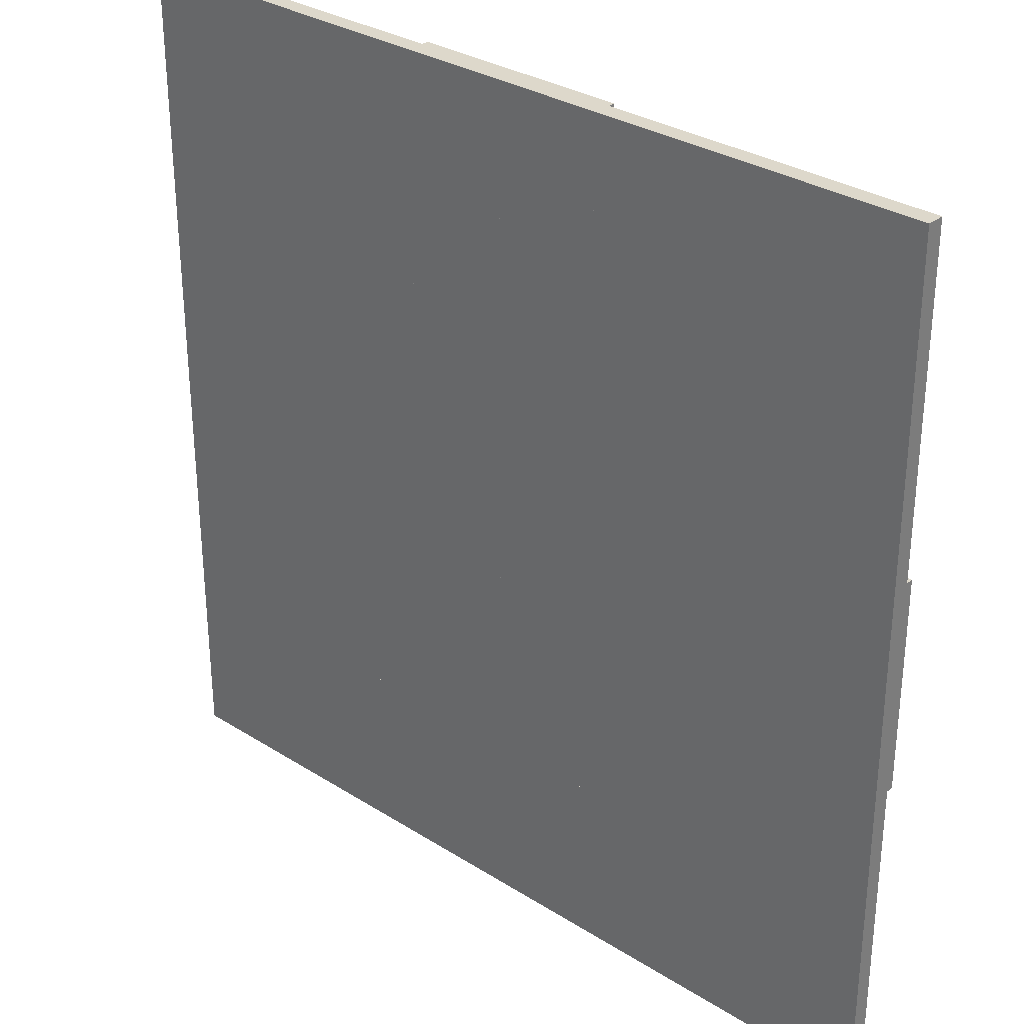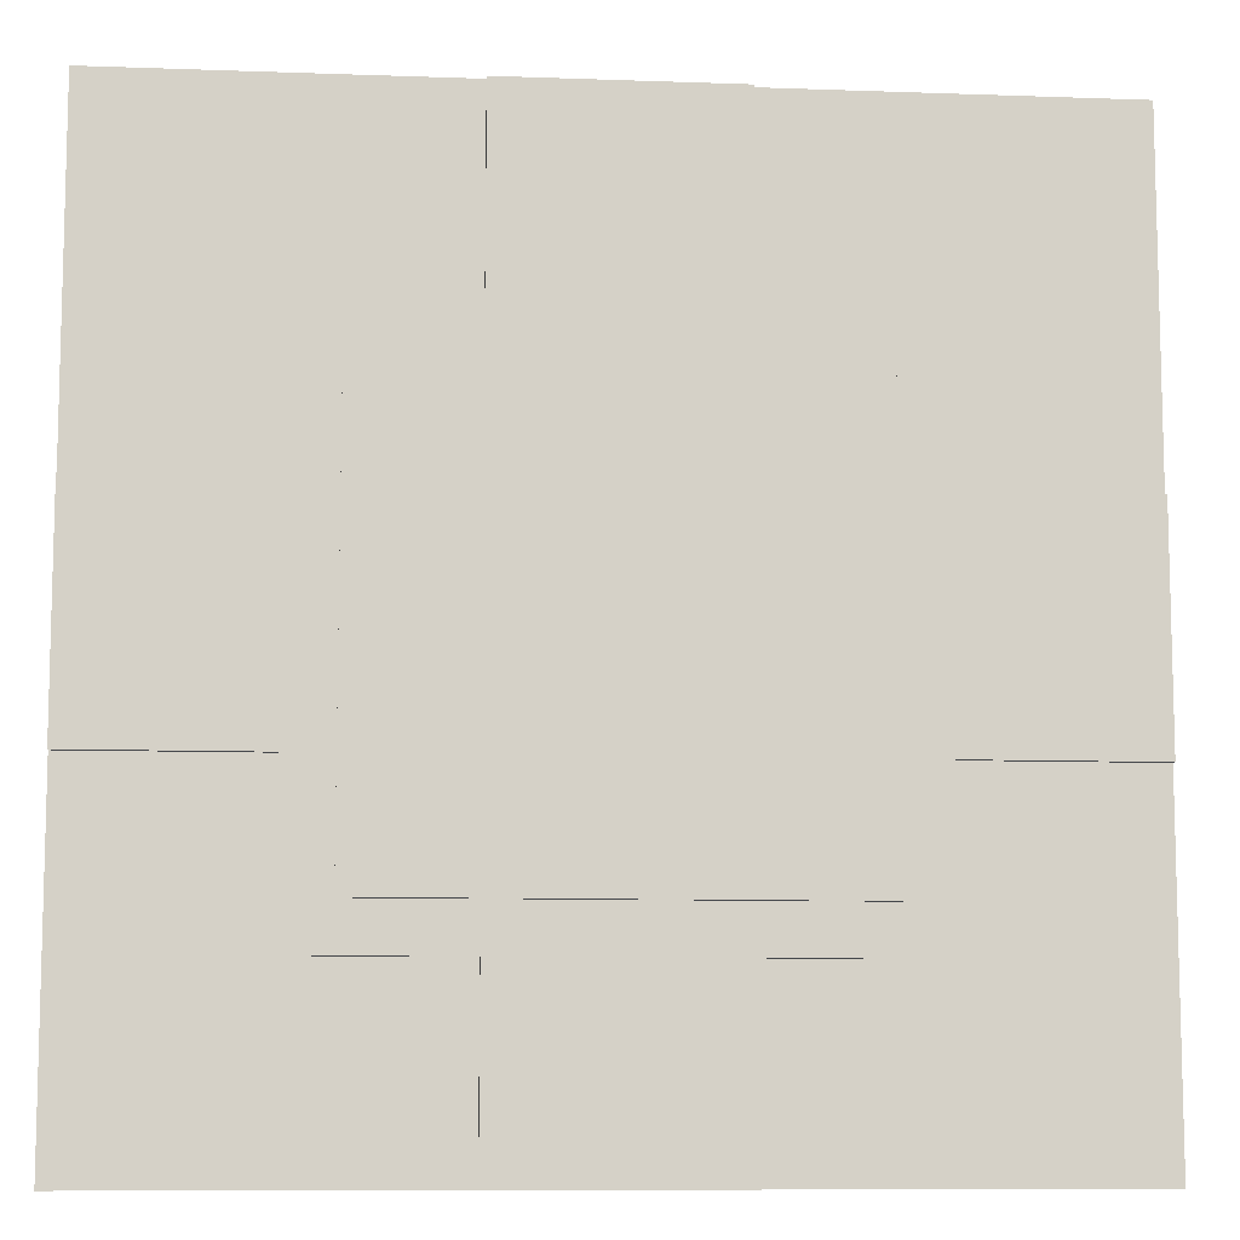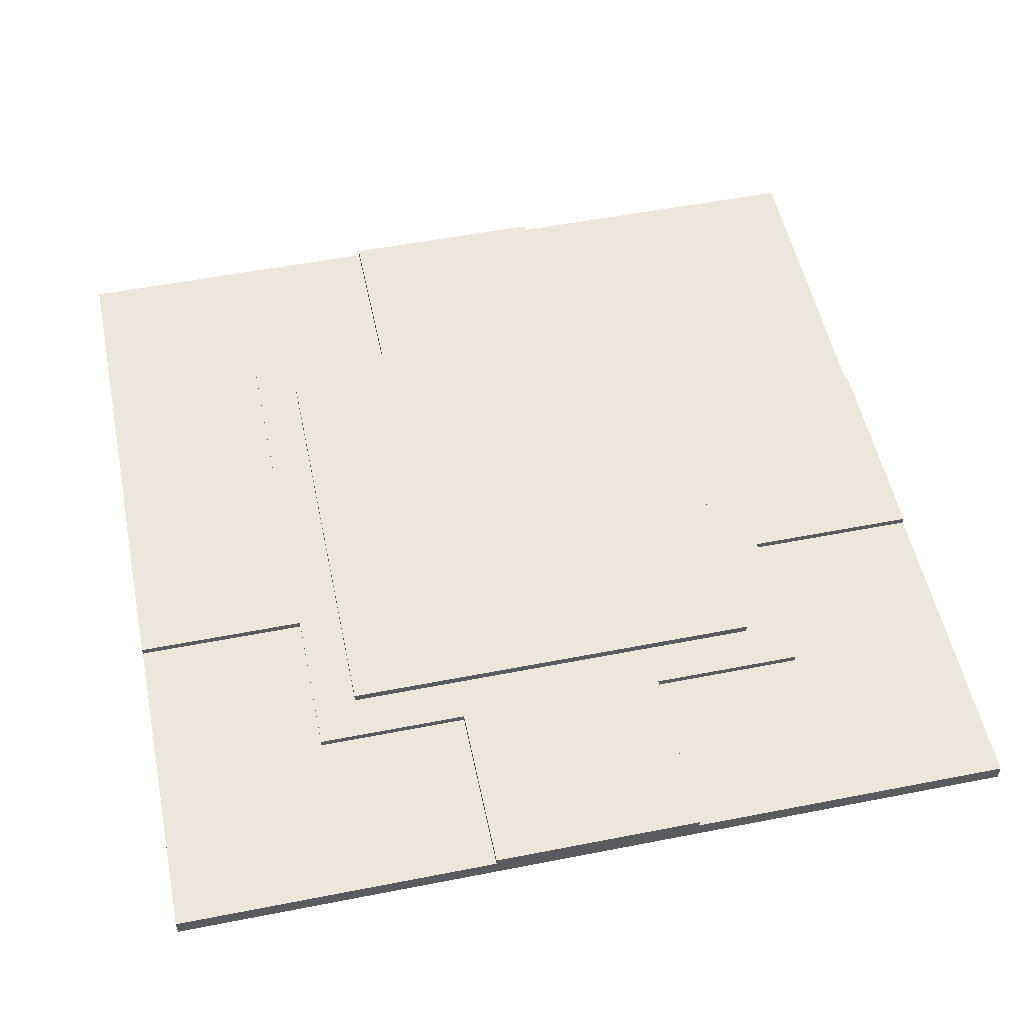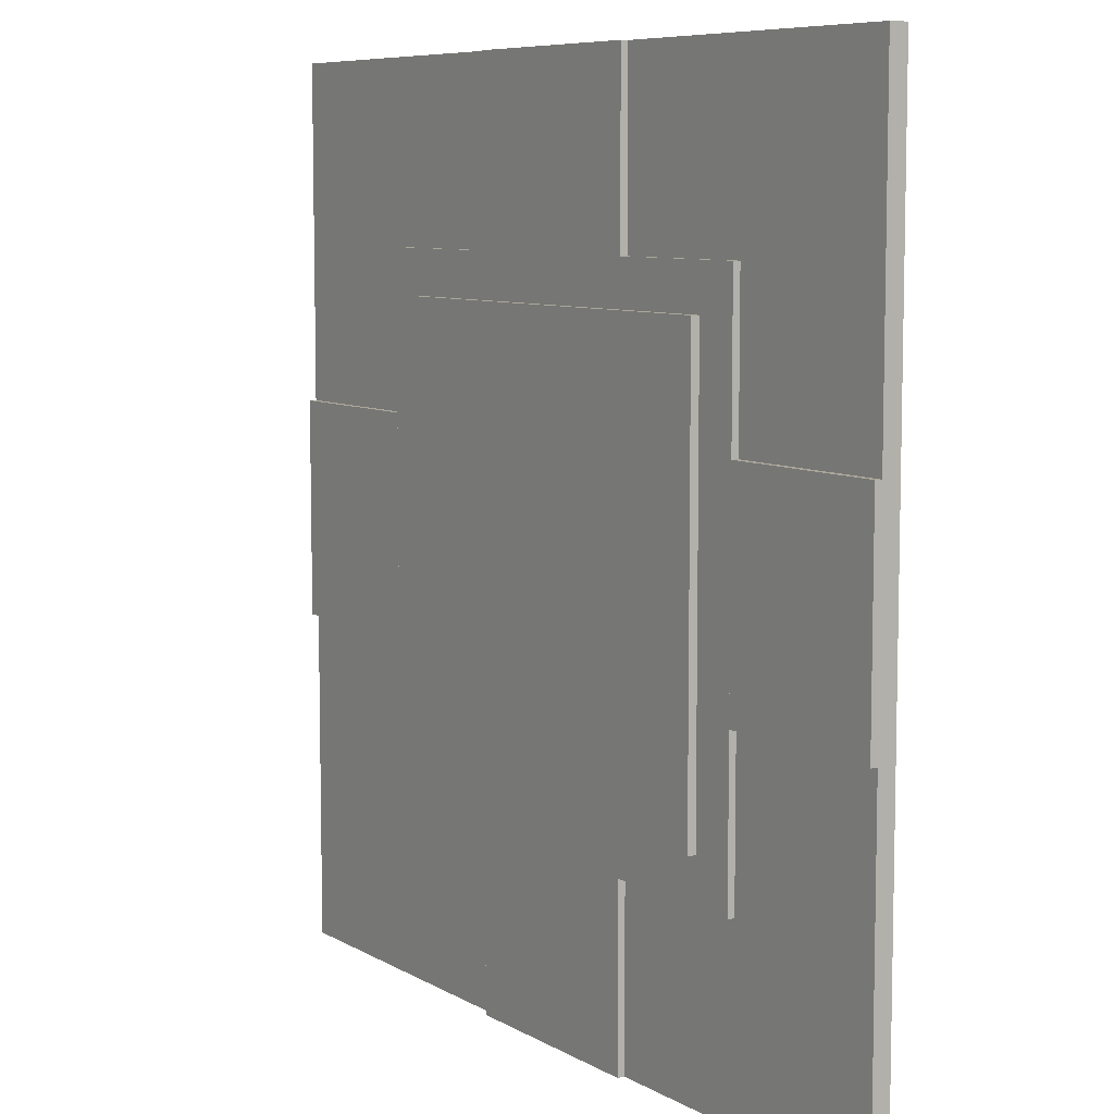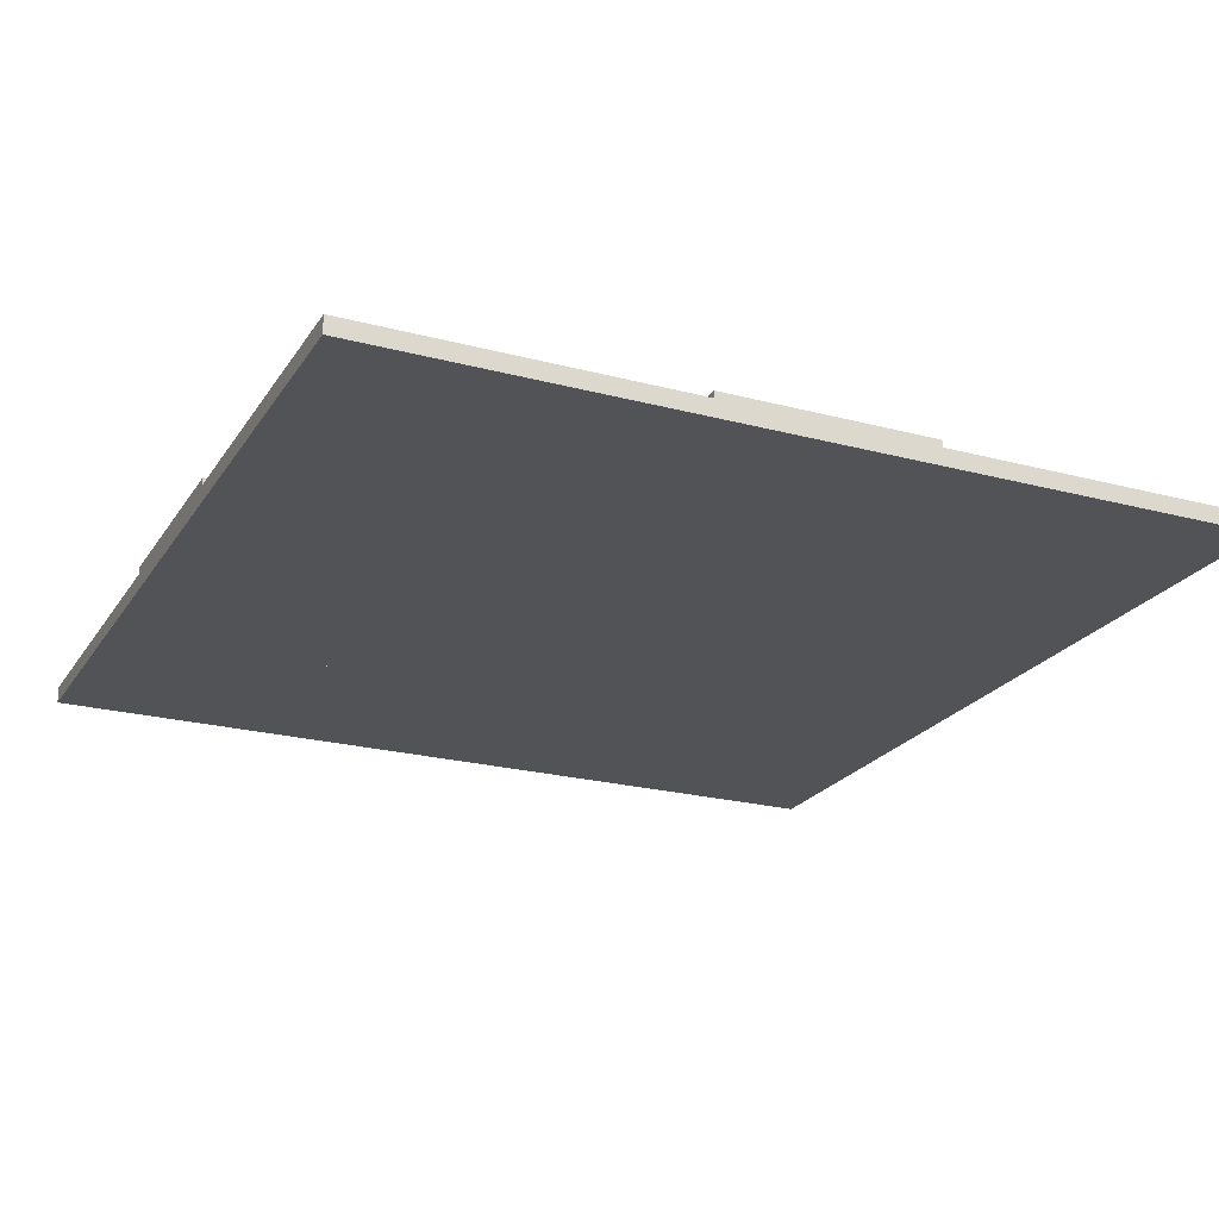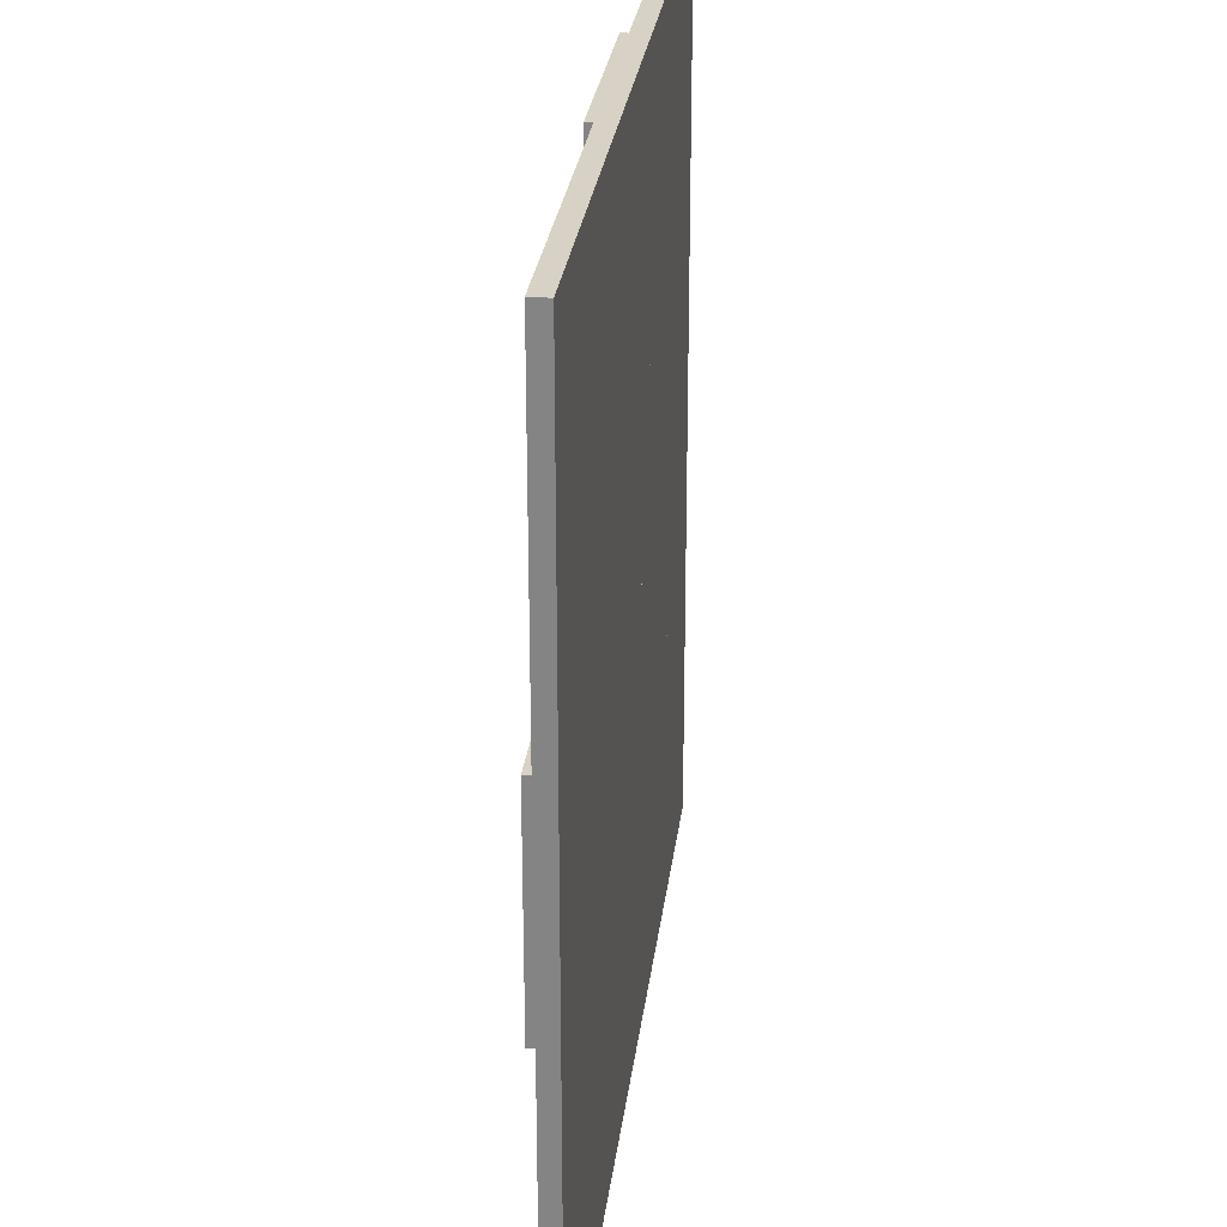
<metadata>
{"format":"obj","ext":"obj","renderer":"f3d","projection":"perspective","resolution":1024,"background":"white","views":[{"elev":31.1,"azim":42.0,"up":"+Z"},{"elev":-9.5,"azim":174.6,"up":"+Z"},{"elev":53.5,"azim":168.2,"up":"+Y"},{"elev":7.8,"azim":-123.1,"up":"+Z"},{"elev":-22.5,"azim":-114.6,"up":"+Y"},{"elev":27.4,"azim":-83.2,"up":"+Z"}]}
</metadata>
<code>
g Horizontal Marble
o object_1
v 7.542 0 0
v 7.542 0.5598 0
v 12.46 0 0
v 12.46 0.5598 0
v 12.46 0 -20
v 12.46 0.5598 -20
v 7.542 0 -20
v 7.542 0.5598 -20
f 1 3 4 2
f 3 5 6 4
f 5 7 8 6
f 7 1 2 8
f 3 1 7
f 7 5 3
f 4 8 2
f 8 4 6
o object_2
v 0 0 -7.542
v 0 0.5598 -7.542
v 20 0 -7.542
v 20 0.5598 -7.542
v 20 0 -12.46
v 20 0.5598 -12.46
v 0 0 -12.46
v 0 0.5598 -12.46
f 9 11 12 10
f 11 13 14 12
f 13 15 16 14
f 15 9 10 16
f 11 9 15
f 15 13 11
f 12 16 10
f 16 12 14
g Horizontal Decoration
o object_3
v 4 0 -4
v 4 0.5598 -4
v 16 0 -4
v 16 0.5598 -4
v 16 0 -16
v 16 0.5598 -16
v 4 0 -16
v 4 0.5598 -16
f 17 19 20 18
f 19 21 22 20
f 21 23 24 22
f 23 17 18 24
f 19 17 23
f 23 21 19
f 20 24 18
f 24 20 22
g Horizontal Marble
o object_4
v 5 0 -5
v 5 0.75 -5
v 15 0 -5
v 15 0.75 -5
v 15 0 -15
v 15 0.75 -15
v 5 0 -15
v 5 0.75 -15
f 25 27 28 26
f 27 29 30 28
f 29 31 32 30
f 31 25 26 32
f 27 25 31
f 31 29 27
f 28 32 26
f 32 28 30
g Horizontal Flooring
o object_5
v 0 0 -10
v 0 0.4 -10
v 10 0 -10
v 10 0.4 -10
v 10 0 -20
v 10 0.4 -20
v 0 0 -20
v 0 0.4 -20
f 33 35 36 34
f 35 37 38 36
f 37 39 40 38
f 39 33 34 40
f 35 33 39
f 39 37 35
f 36 40 34
f 40 36 38
o object_6
v 10 0 0
v 10 0.4 0
v 20 0 0
v 20 0.4 0
v 20 0 -10
v 20 0.4 -10
v 10 0 -10
v 10 0.4 -10
f 41 43 44 42
f 43 45 46 44
f 45 47 48 46
f 47 41 42 48
f 43 41 47
f 47 45 43
f 44 48 42
f 48 44 46
o object_7
v 10 0 -10
v 10 0.4 -10
v 20 0 -10
v 20 0.4 -10
v 20 0 -20
v 20 0.4 -20
v 10 0 -20
v 10 0.4 -20
f 49 51 52 50
f 51 53 54 52
f 53 55 56 54
f 55 49 50 56
f 51 49 55
f 55 53 51
f 52 56 50
f 56 52 54
o object_8
v 0 0 0
v 0 0.4 0
v 10 0 0
v 10 0.4 0
v 10 0 -10
v 10 0.4 -10
v 0 0 -10
v 0 0.4 -10
f 57 59 60 58
f 59 61 62 60
f 61 63 64 62
f 63 57 58 64
f 59 57 63
f 63 61 59
f 60 64 58
f 64 60 62

</code>
